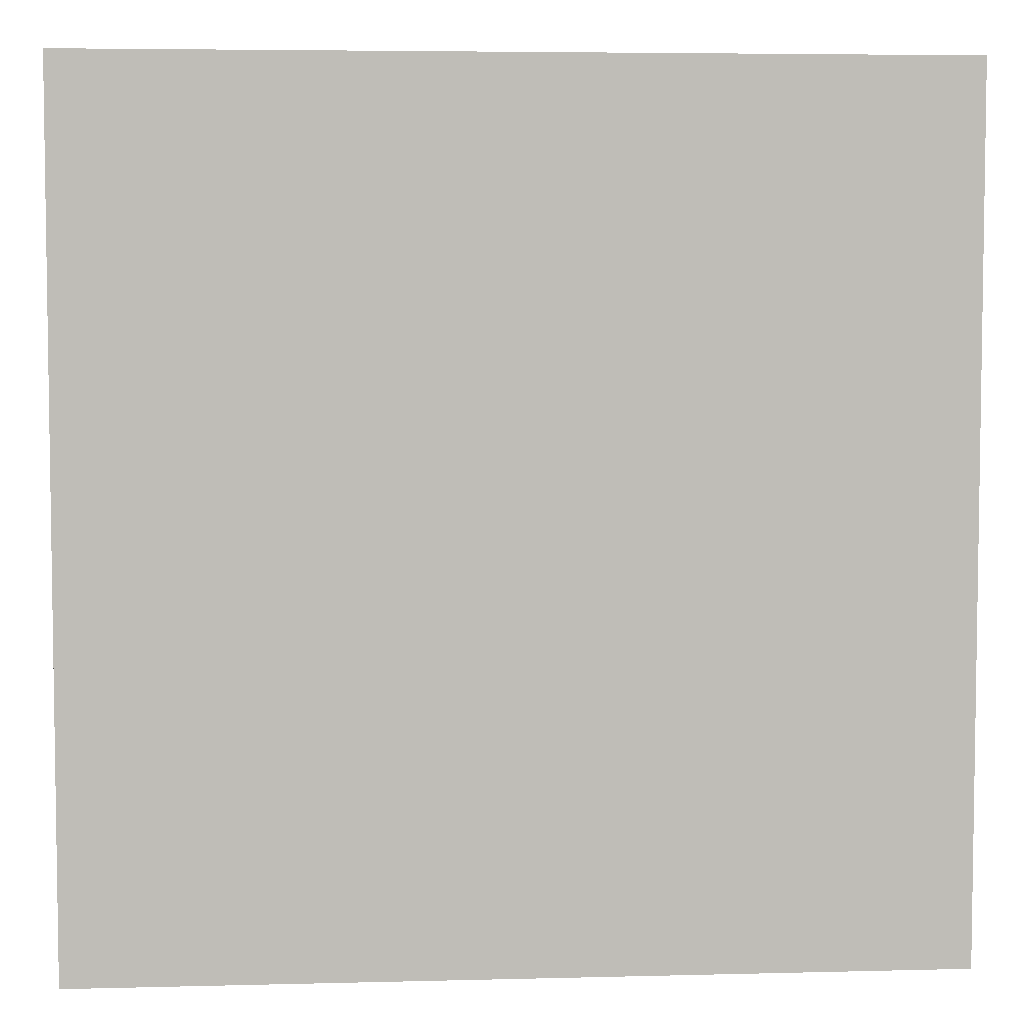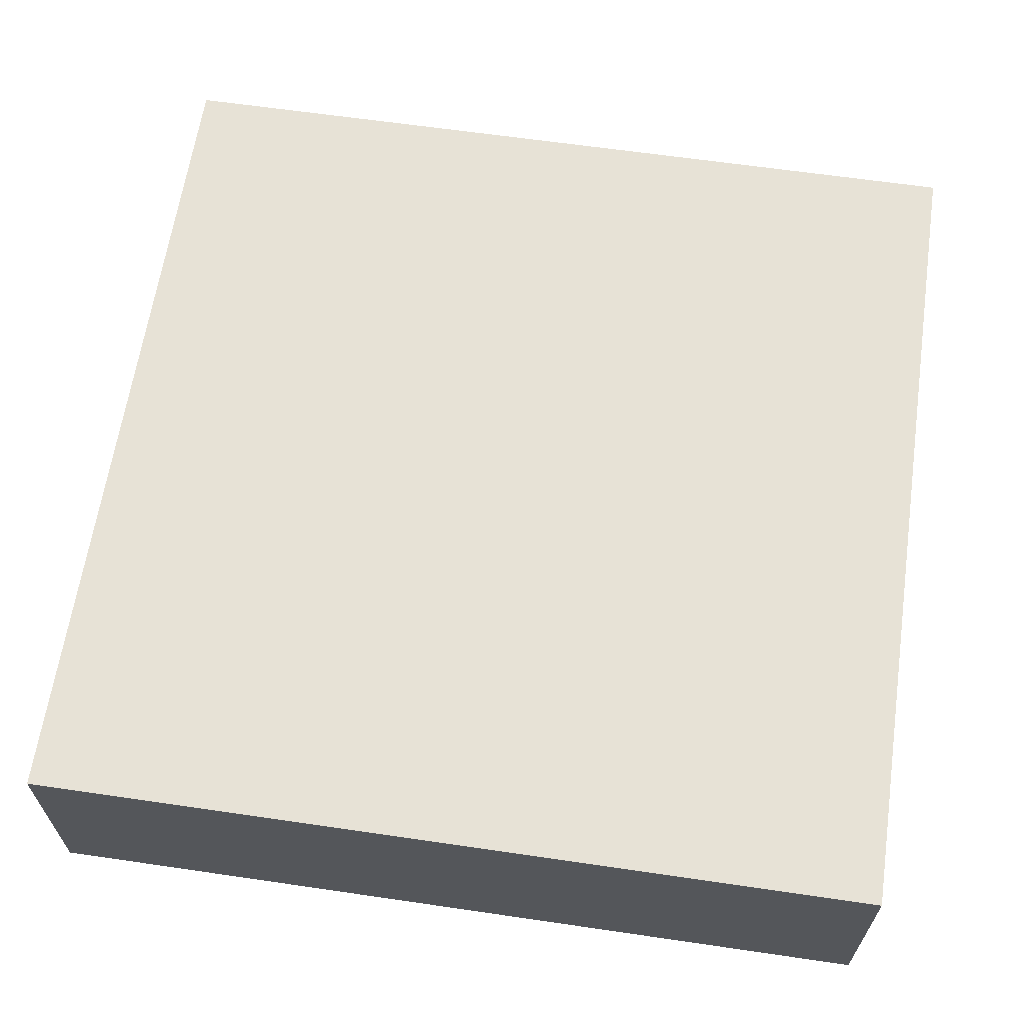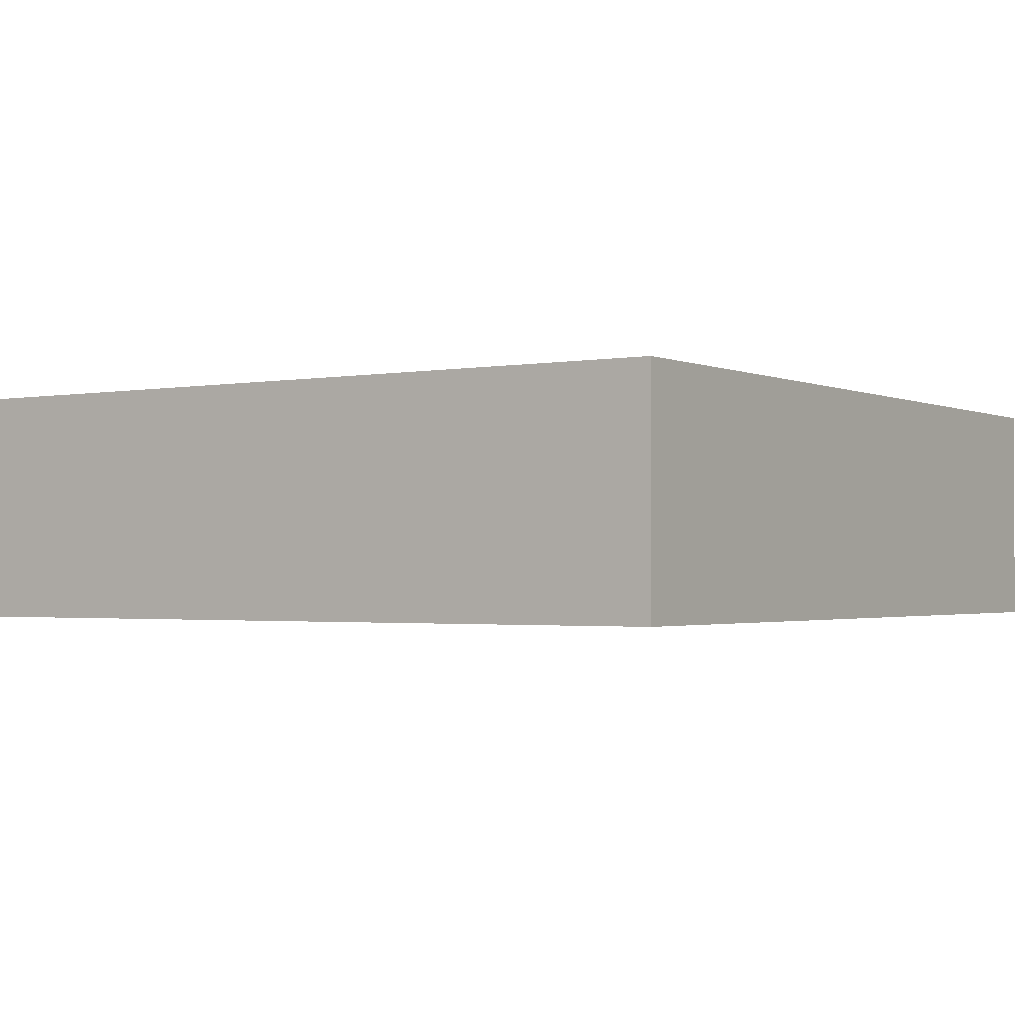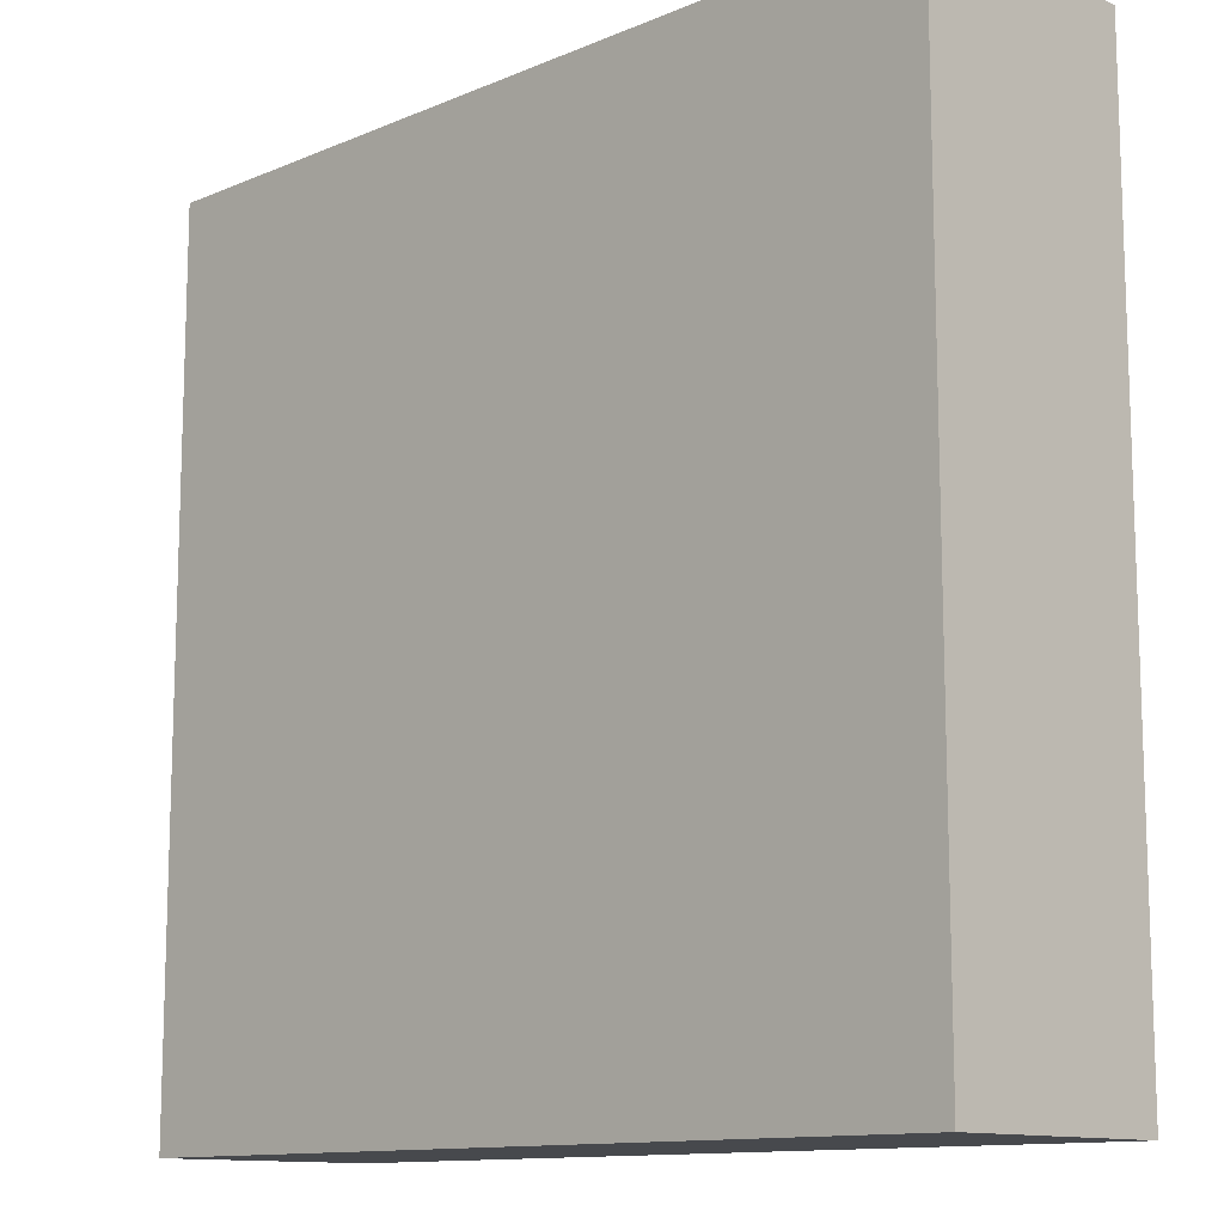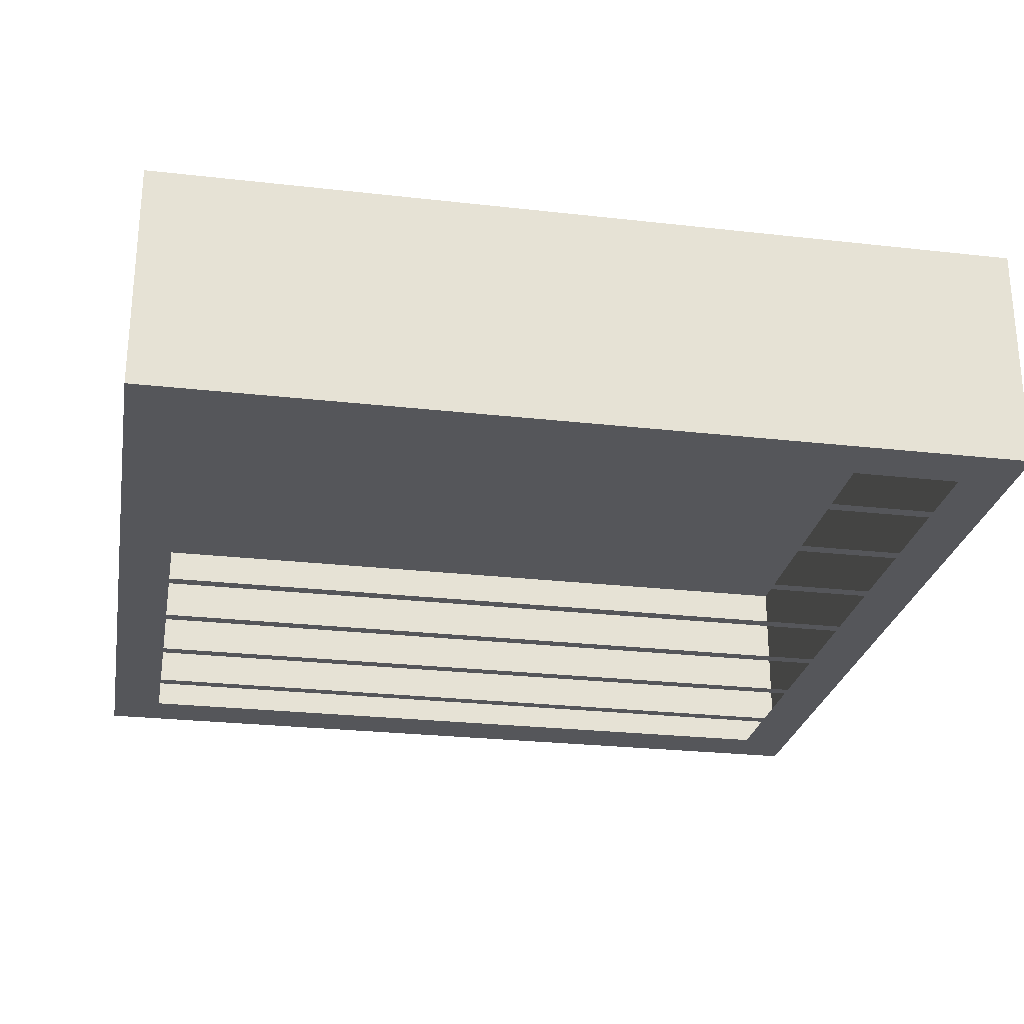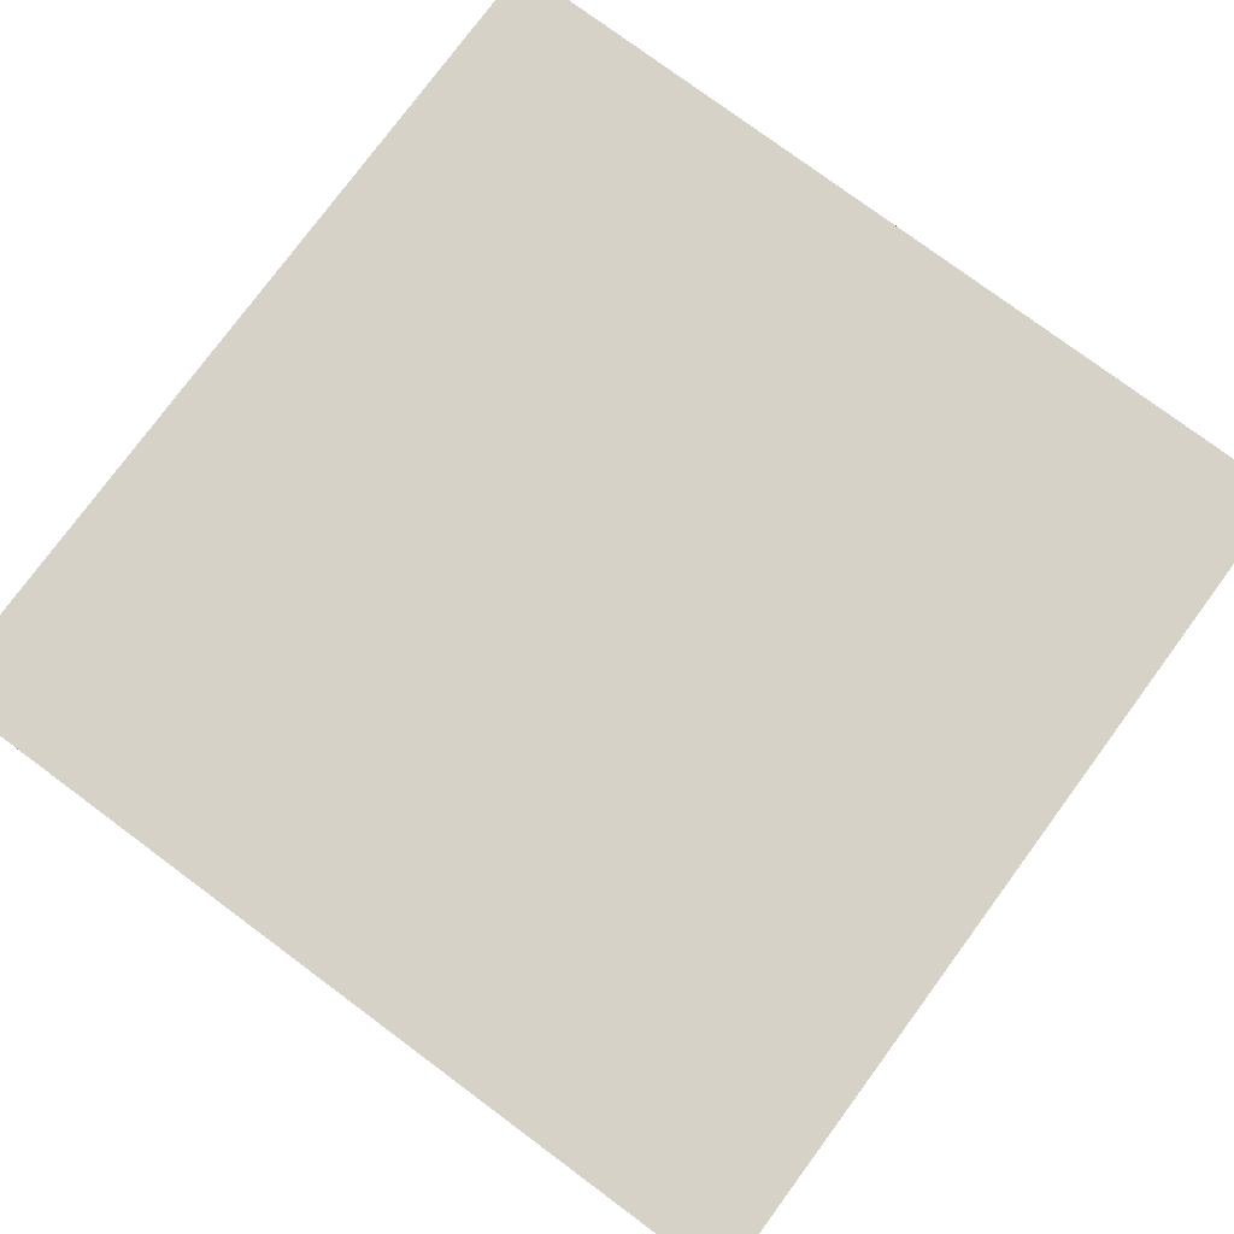
<metadata>
{"format":"obj","ext":"obj","renderer":"f3d","projection":"perspective","resolution":1024,"background":"white","views":[{"elev":5.2,"azim":175.4,"up":"+Z"},{"elev":63.6,"azim":8.4,"up":"+Y"},{"elev":-1.7,"azim":-146.2,"up":"+Y"},{"elev":-12.1,"azim":-135.3,"up":"+Z"},{"elev":-26.0,"azim":-100.2,"up":"+Y"},{"elev":78.3,"azim":126.5,"up":"+Y"}]}
</metadata>
<code>
o box_Plane
v -10 0 10
v -8.75 0 10
v -10 0 -10
v -8.75 0 -10
v -8.75 0 -8.75
v 10 0 -10
v 10 0 -8.75
v -8.75 0 8.75
v 10 0 10
v 10 0 8.75
v 8.75 0 8.75
v 8.75 0 -8.75
v -7.146 0 -8.75
v -6.854 0 -8.75
v -4.812 0 -8.75
v -4.521 0 -8.75
v -2.479 0 -8.75
v -2.188 0 -8.75
v -0.1458 0 -8.75
v 0.1458 0 -8.75
v 2.188 0 -8.75
v 2.479 0 -8.75
v 4.521 0 -8.75
v 4.812 0 -8.75
v 6.854 0 -8.75
v 7.146 0 -8.75
v 7.146 0 8.75
v 6.854 0 8.75
v 4.812 0 8.75
v 4.521 0 8.75
v 2.479 0 8.75
v 2.188 0 8.75
v 0.1458 0 8.75
v -0.1458 0 8.75
v -2.188 0 8.75
v -2.479 0 8.75
v -4.521 0 8.75
v -4.812 0 8.75
v -6.854 0 8.75
v -7.146 0 8.75
v -10 5.359 10
v -10 5.359 -10
v 10 5.359 10
v 10 5.359 -10
f 5 4 3
f 19 20 4
f 2 34 35
f 11 7 12
f 40 14 13
f 38 16 15
f 36 18 17
f 34 20 19
f 32 22 21
f 30 24 23
f 28 26 25
f 41 3 1
f 42 6 3
f 44 9 6
f 43 1 9
f 42 43 44
f 3 1 8
f 8 5 3
f 1 2 8
f 6 23 24
f 5 13 4
f 15 16 4
f 13 14 4
f 12 7 6
f 25 26 6
f 22 23 6
f 24 25 6
f 12 6 26
f 14 15 4
f 18 19 4
f 16 17 4
f 6 21 22
f 20 21 6
f 6 4 20
f 17 18 4
f 40 8 2
f 2 9 33
f 11 27 9
f 9 10 11
f 39 40 2
f 36 37 2
f 38 39 2
f 9 27 28
f 29 30 9
f 9 28 29
f 37 38 2
f 33 34 2
f 35 36 2
f 9 30 31
f 32 33 9
f 9 31 32
f 11 10 7
f 40 39 14
f 38 37 16
f 36 35 18
f 34 33 20
f 32 31 22
f 30 29 24
f 28 27 26
f 41 42 3
f 42 44 6
f 44 43 9
f 43 41 1
f 42 41 43

</code>
